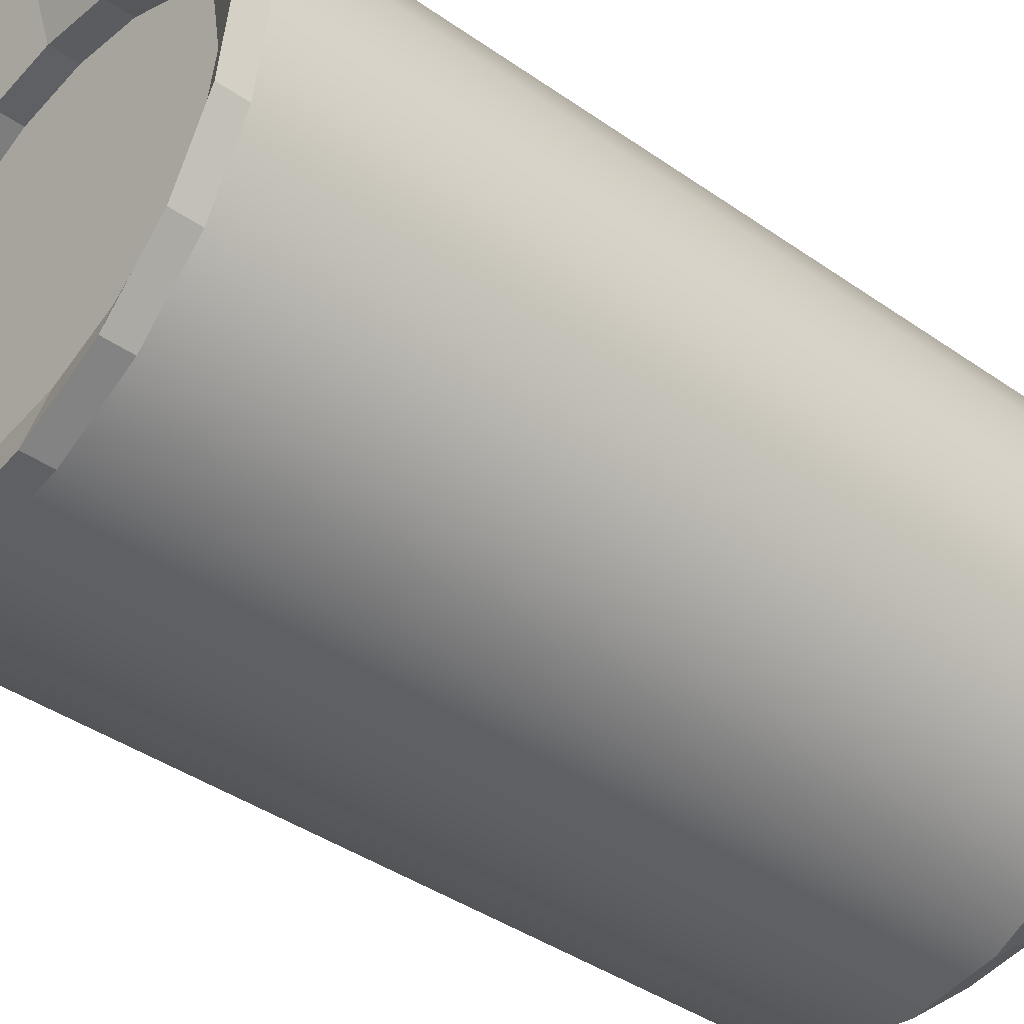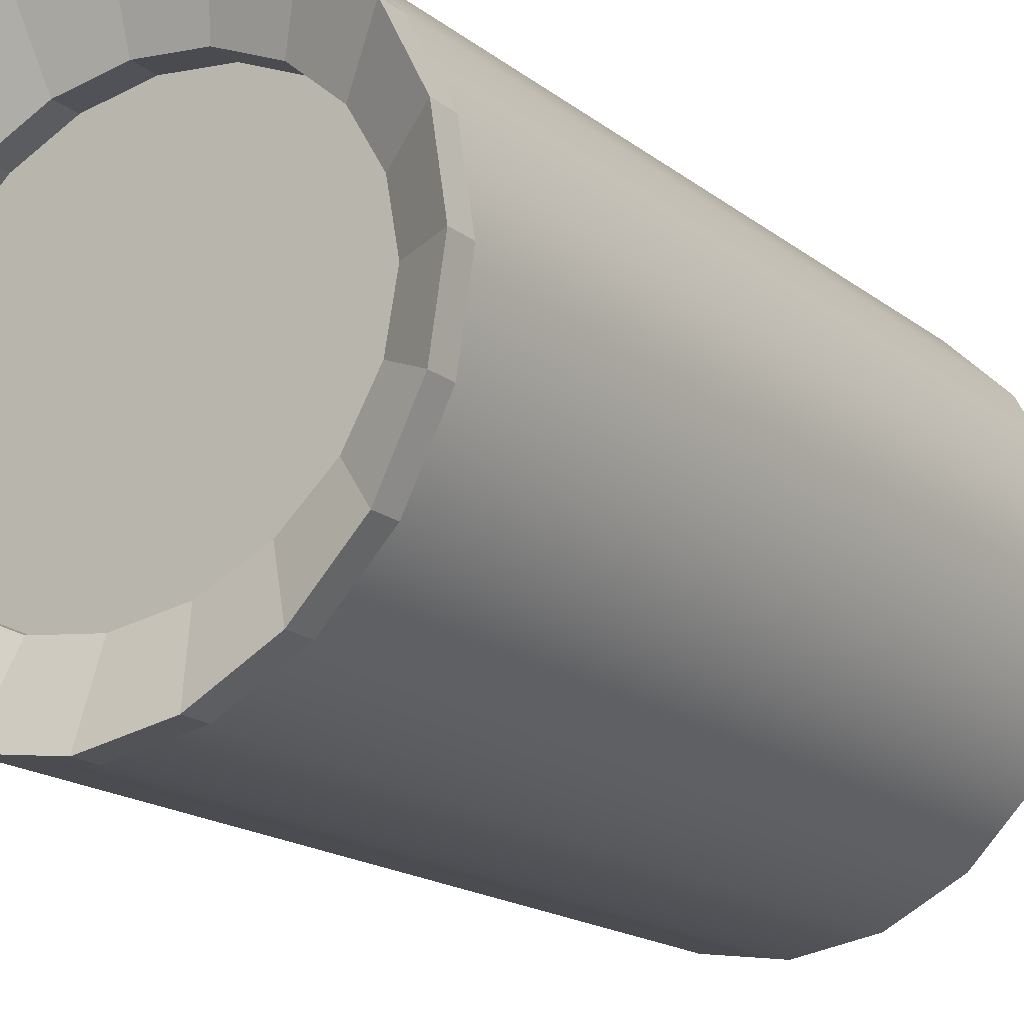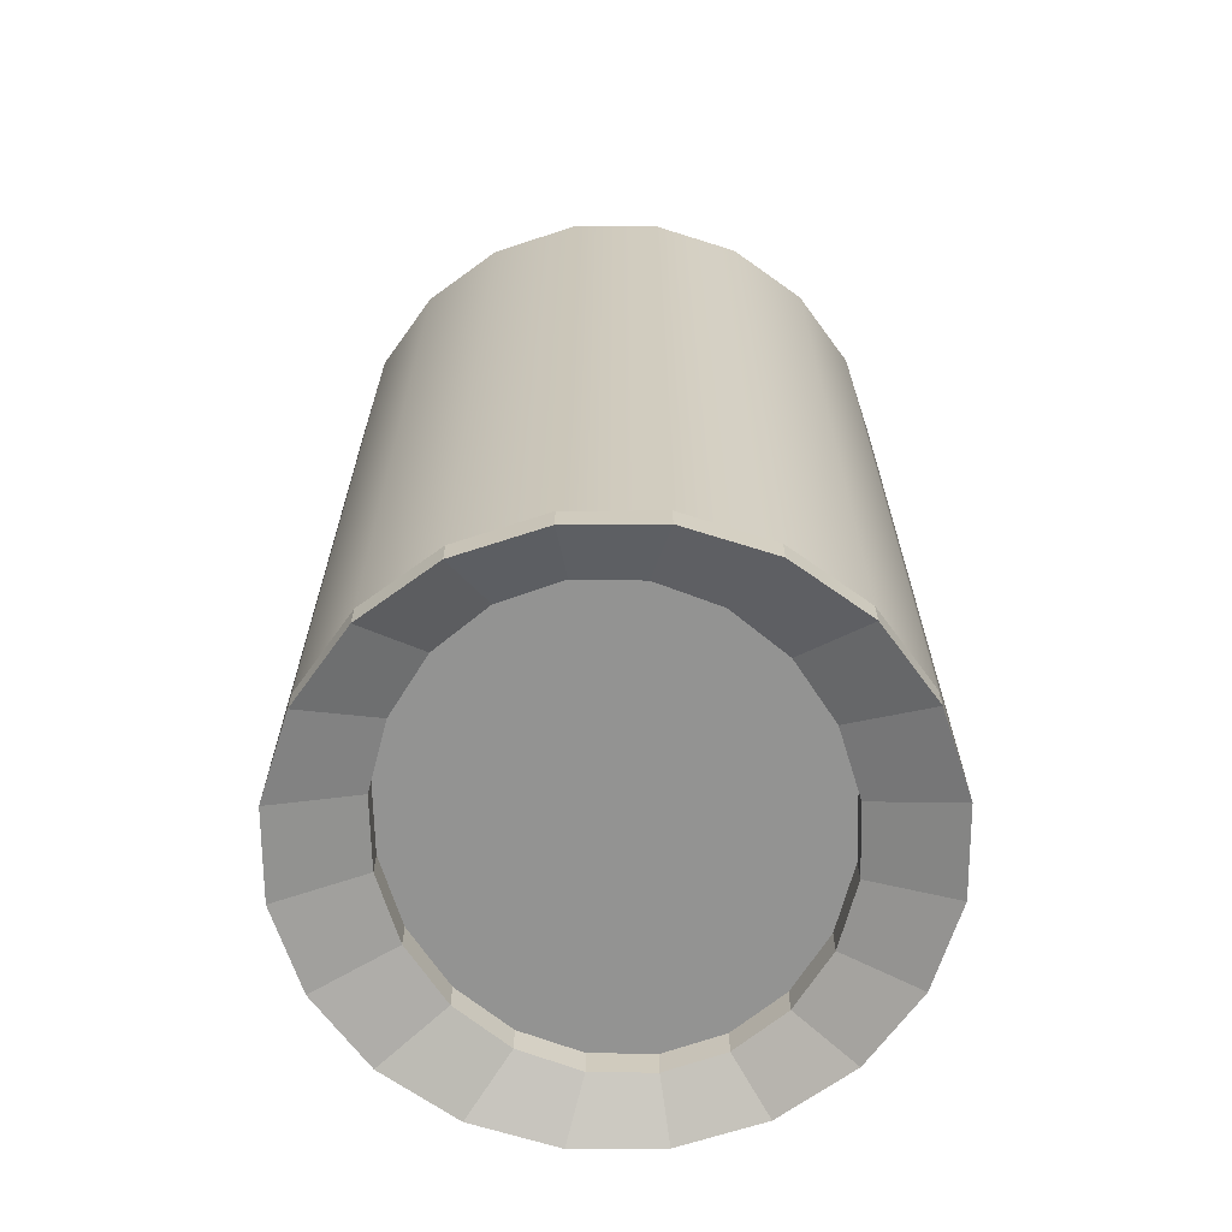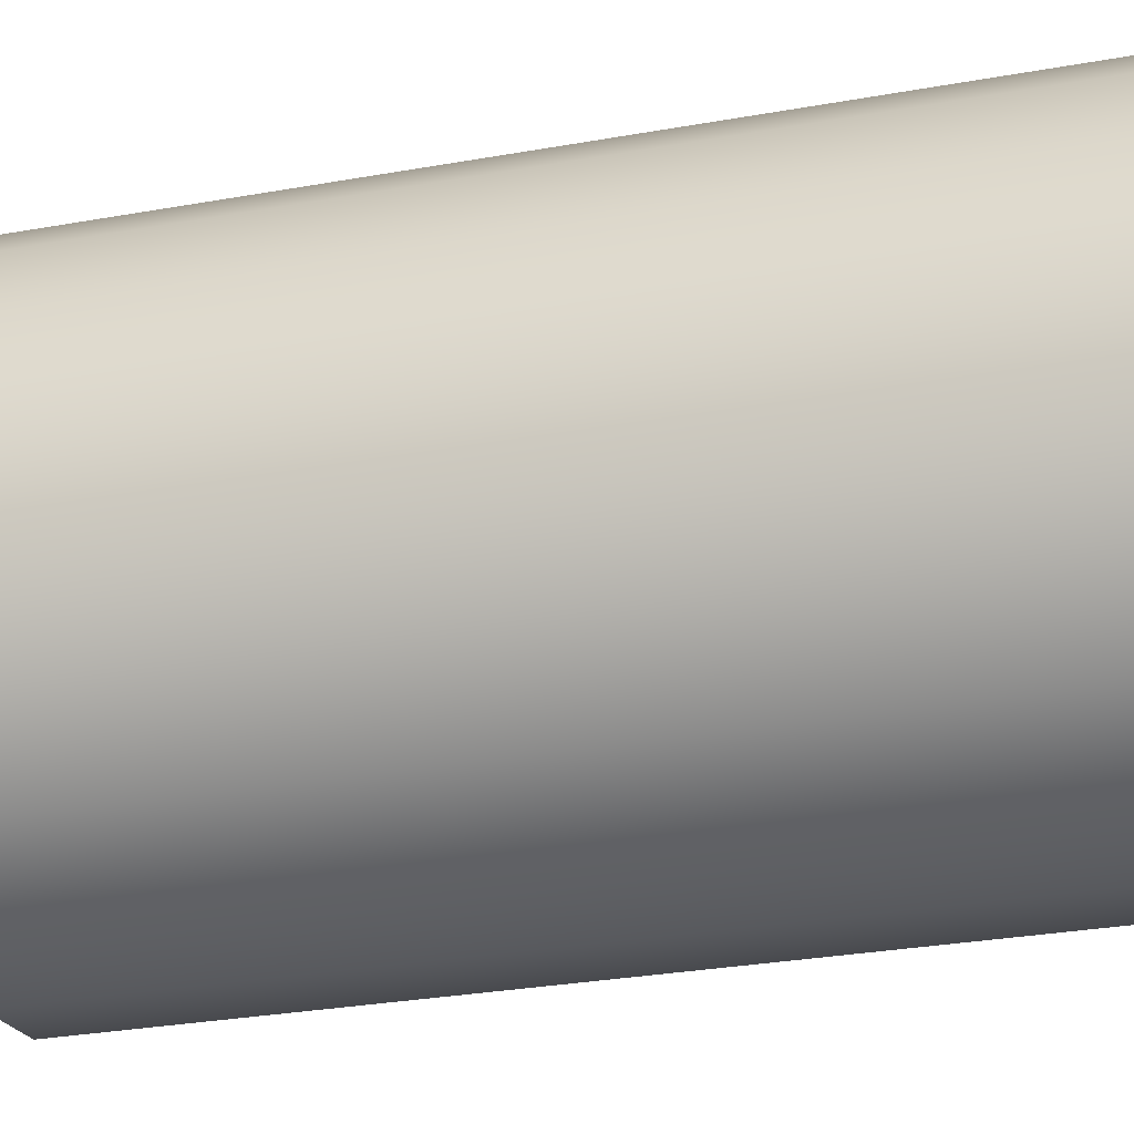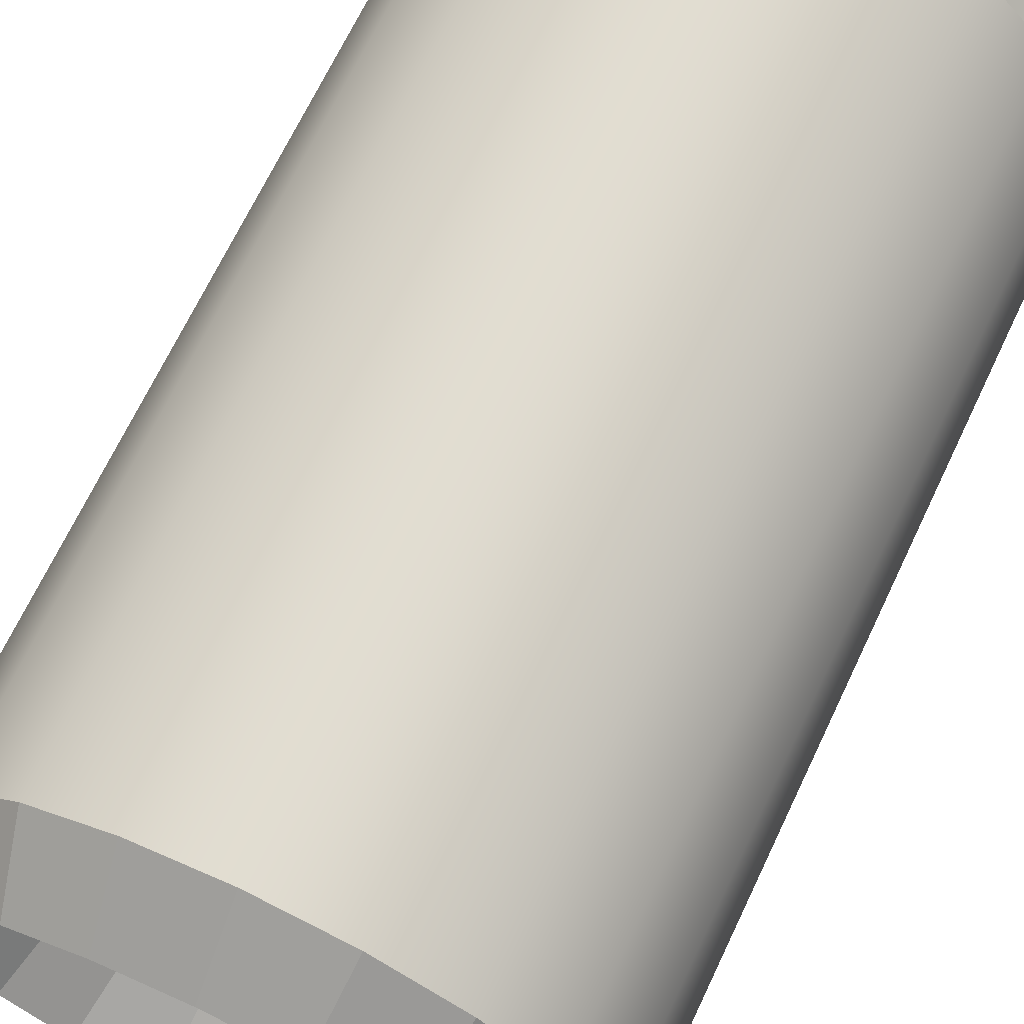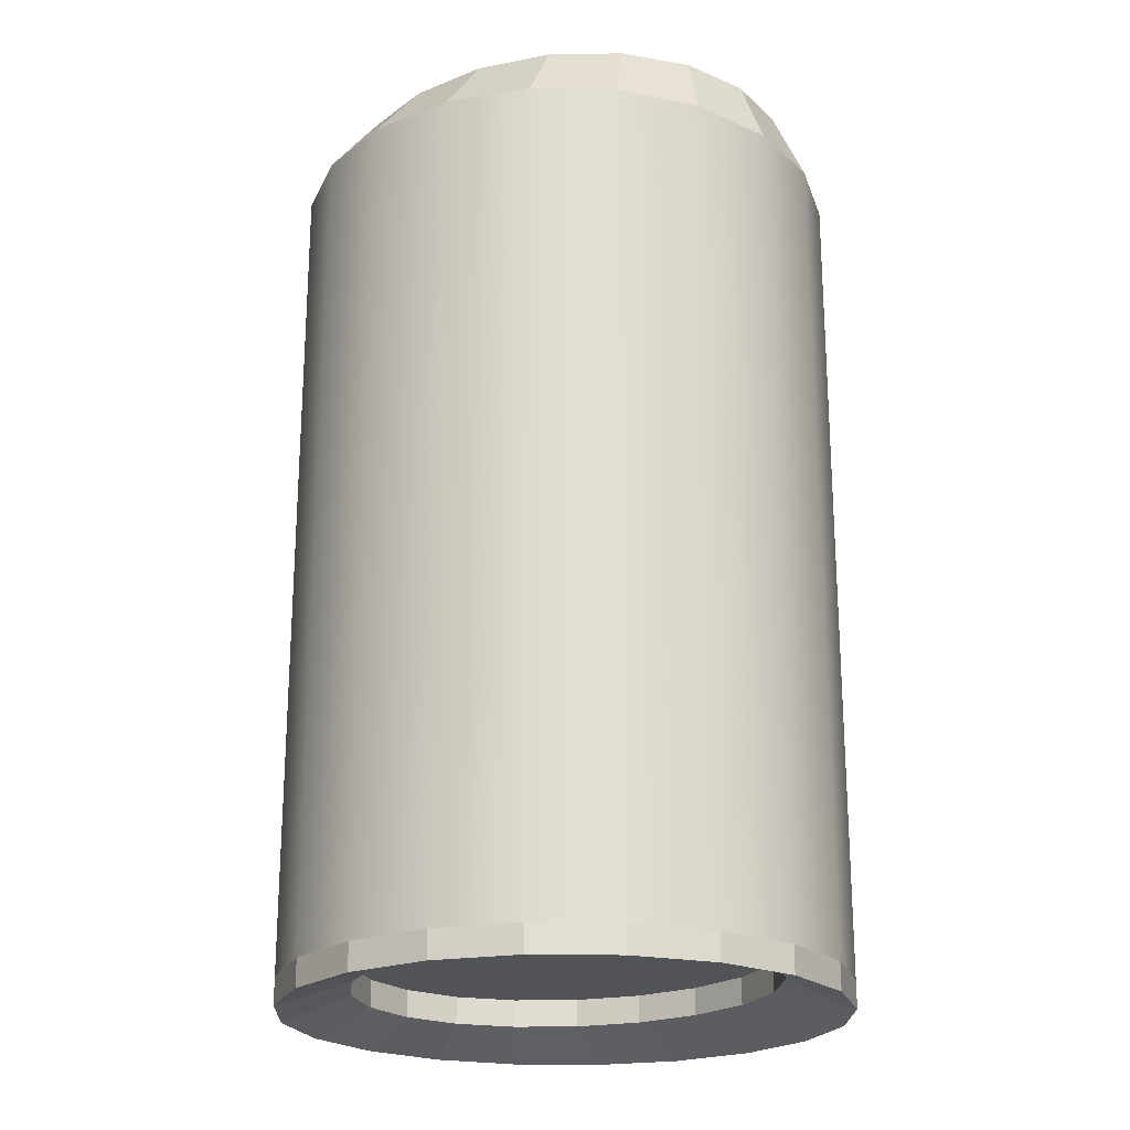
<metadata>
{"format":"obj","ext":"obj","renderer":"f3d","projection":"perspective","resolution":1024,"background":"white","views":[{"elev":-40.3,"azim":49.2,"up":"+Z"},{"elev":-17.9,"azim":34.8,"up":"+Z"},{"elev":-66.6,"azim":99.3,"up":"+Y"},{"elev":-30.2,"azim":-75.4,"up":"+Z"},{"elev":68.8,"azim":-154.6,"up":"+Z"},{"elev":-21.9,"azim":-136.8,"up":"+Y"}]}
</metadata>
<code>
g default
v -0.5706 0.9 -6.185
v -0.4854 0.9 -6.353
v -0.3527 0.9 -6.485
v -0.1854 0.9 -6.571
v 0 0.9 -6.6
v 0.1854 0.9 -6.571
v 0.3527 0.9 -6.485
v 0.4854 0.9 -6.353
v 0.5706 0.9 -6.185
v 0.6 0.9 -6
v 0.5706 0.9 -5.815
v 0.4854 0.9 -5.647
v 0.3527 0.9 -5.515
v 0.1854 0.9 -5.429
v 0 0.9 -5.4
v -0.1854 0.9 -5.429
v -0.3527 0.9 -5.515
v -0.4854 0.9 -5.647
v -0.5706 0.9 -5.815
v -0.6 0.9 -6
v -0.5706 -0.9 -6.185
v -0.4854 -0.9 -6.353
v -0.3527 -0.9 -6.485
v -0.1854 -0.9 -6.571
v -0 -0.9 -6.6
v 0.1854 -0.9 -6.571
v 0.3527 -0.9 -6.485
v 0.4854 -0.9 -6.353
v 0.5706 -0.9 -6.185
v 0.6 -0.9 -6
v 0.5706 -0.9 -5.815
v 0.4854 -0.9 -5.647
v 0.3527 -0.9 -5.515
v 0.1854 -0.9 -5.429
v 0 -0.9 -5.4
v -0.1854 -0.9 -5.429
v -0.3527 -0.9 -5.515
v -0.4854 -0.9 -5.647
v -0.5706 -0.9 -5.815
v -0.6 -0.9 -6
v -0.4565 -0.84 -6.13
v -0.3883 -0.84 -6.247
v 0 -0.84 -6
v -0.2821 -0.84 -6.34
v -0.1483 -0.84 -6.399
v 0 -0.84 -6.42
v 0.1483 -0.84 -6.399
v 0.2821 -0.84 -6.34
v 0.3883 -0.84 -6.247
v 0.4565 -0.84 -6.13
v 0.48 -0.84 -6
v 0.4565 -0.84 -5.87
v 0.3883 -0.84 -5.753
v 0.2821 -0.84 -5.66
v 0.1483 -0.84 -5.601
v 0 -0.84 -5.58
v -0.1483 -0.84 -5.601
v -0.2821 -0.84 -5.66
v -0.3883 -0.84 -5.753
v -0.4565 -0.84 -5.87
v -0.48 -0.84 -6
v -0.5136 1.05 -6.148
v -0.4369 1.05 -6.282
v -0.3174 1.05 -6.388
v -0.1669 1.05 -6.457
v 0 1.05 -6.48
v 0.1669 1.05 -6.457
v 0.3174 1.05 -6.388
v 0.4369 1.05 -6.282
v 0.5136 1.05 -6.148
v 0.54 1.05 -6
v 0.5136 1.05 -5.852
v 0.4369 1.05 -5.718
v 0.3174 1.05 -5.612
v 0.1669 1.05 -5.543
v 0 1.05 -5.52
v -0.1669 1.05 -5.543
v -0.3174 1.05 -5.612
v -0.4369 1.05 -5.718
v -0.5136 1.05 -5.852
v -0.54 1.05 -6
v -0.4622 0.9 -6.119
v -0.3932 0.9 -6.226
v 0 0.9 -6
v -0.2857 0.9 -6.311
v -0.1502 0.9 -6.365
v 0 0.9 -6.384
v 0.1502 0.9 -6.365
v 0.2857 0.9 -6.311
v 0.3932 0.9 -6.226
v 0.4622 0.9 -6.119
v 0.486 0.9 -6
v 0.4622 0.9 -5.881
v 0.3932 0.9 -5.774
v 0.2857 0.9 -5.689
v 0.1502 0.9 -5.635
v 0 0.9 -5.616
v -0.1502 0.9 -5.635
v -0.2857 0.9 -5.689
v -0.3932 0.9 -5.774
v -0.4622 0.9 -5.881
v -0.486 0.9 -6
v -0.5706 -0.96 -6.185
v -0.4854 -0.96 -6.353
v -0.3883 -0.9 -6.247
v -0.4565 -0.9 -6.13
v -0.3527 -0.96 -6.485
v -0.2821 -0.9 -6.34
v -0.1854 -0.96 -6.571
v -0.1483 -0.9 -6.399
v -0 -0.96 -6.6
v 0 -0.9 -6.42
v 0.1854 -0.96 -6.571
v 0.1483 -0.9 -6.399
v 0.3527 -0.96 -6.485
v 0.2821 -0.9 -6.34
v 0.4854 -0.96 -6.353
v 0.3883 -0.9 -6.247
v 0.5706 -0.96 -6.185
v 0.4565 -0.9 -6.13
v 0.6 -0.96 -6
v 0.48 -0.9 -6
v 0.5706 -0.96 -5.815
v 0.4565 -0.9 -5.87
v 0.4854 -0.96 -5.647
v 0.3883 -0.9 -5.753
v 0.3527 -0.96 -5.515
v 0.2821 -0.9 -5.66
v 0.1854 -0.96 -5.429
v 0.1483 -0.9 -5.601
v 0 -0.96 -5.4
v 0 -0.9 -5.58
v -0.1854 -0.96 -5.429
v -0.1483 -0.9 -5.601
v -0.3527 -0.96 -5.515
v -0.2821 -0.9 -5.66
v -0.4854 -0.96 -5.647
v -0.3883 -0.9 -5.753
v -0.5706 -0.96 -5.815
v -0.4565 -0.9 -5.87
v -0.6 -0.96 -6
v -0.48 -0.9 -6
g pCylinder4
f 1 2 22 21
f 2 3 23 22
f 3 4 24 23
f 4 5 25 24
f 5 6 26 25
f 6 7 27 26
f 7 8 28 27
f 8 9 29 28
f 9 10 30 29
f 10 11 31 30
f 11 12 32 31
f 12 13 33 32
f 13 14 34 33
f 14 15 35 34
f 15 16 36 35
f 16 17 37 36
f 17 18 38 37
f 18 19 39 38
f 19 20 40 39
f 20 1 21 40
f 83 82 84
f 85 83 84
f 86 85 84
f 87 86 84
f 88 87 84
f 89 88 84
f 90 89 84
f 91 90 84
f 92 91 84
f 93 92 84
f 94 93 84
f 95 94 84
f 96 95 84
f 97 96 84
f 98 97 84
f 99 98 84
f 100 99 84
f 101 100 84
f 102 101 84
f 82 102 84
f 41 42 43
f 42 44 43
f 44 45 43
f 45 46 43
f 46 47 43
f 47 48 43
f 48 49 43
f 49 50 43
f 50 51 43
f 51 52 43
f 52 53 43
f 53 54 43
f 54 55 43
f 55 56 43
f 56 57 43
f 57 58 43
f 58 59 43
f 59 60 43
f 60 61 43
f 61 41 43
f 103 104 105 106
f 104 107 108 105
f 107 109 110 108
f 109 111 112 110
f 111 113 114 112
f 113 115 116 114
f 115 117 118 116
f 117 119 120 118
f 119 121 122 120
f 121 123 124 122
f 123 125 126 124
f 125 127 128 126
f 127 129 130 128
f 129 131 132 130
f 131 133 134 132
f 133 135 136 134
f 135 137 138 136
f 137 139 140 138
f 139 141 142 140
f 141 103 106 142
f 2 1 62 63
f 3 2 63 64
f 4 3 64 65
f 5 4 65 66
f 6 5 66 67
f 7 6 67 68
f 8 7 68 69
f 9 8 69 70
f 10 9 70 71
f 11 10 71 72
f 12 11 72 73
f 13 12 73 74
f 14 13 74 75
f 15 14 75 76
f 16 15 76 77
f 17 16 77 78
f 18 17 78 79
f 19 18 79 80
f 20 19 80 81
f 1 20 81 62
f 63 62 82 83
f 64 63 83 85
f 65 64 85 86
f 66 65 86 87
f 67 66 87 88
f 68 67 88 89
f 69 68 89 90
f 70 69 90 91
f 71 70 91 92
f 72 71 92 93
f 73 72 93 94
f 74 73 94 95
f 75 74 95 96
f 76 75 96 97
f 77 76 97 98
f 78 77 98 99
f 79 78 99 100
f 80 79 100 101
f 81 80 101 102
f 62 81 102 82
f 21 22 104 103
f 42 41 106 105
f 22 23 107 104
f 44 42 105 108
f 23 24 109 107
f 45 44 108 110
f 24 25 111 109
f 46 45 110 112
f 25 26 113 111
f 47 46 112 114
f 26 27 115 113
f 48 47 114 116
f 27 28 117 115
f 49 48 116 118
f 28 29 119 117
f 50 49 118 120
f 29 30 121 119
f 51 50 120 122
f 30 31 123 121
f 52 51 122 124
f 31 32 125 123
f 53 52 124 126
f 32 33 127 125
f 54 53 126 128
f 33 34 129 127
f 55 54 128 130
f 34 35 131 129
f 56 55 130 132
f 35 36 133 131
f 57 56 132 134
f 36 37 135 133
f 58 57 134 136
f 37 38 137 135
f 59 58 136 138
f 38 39 139 137
f 60 59 138 140
f 39 40 141 139
f 61 60 140 142
f 40 21 103 141
f 41 61 142 106

</code>
